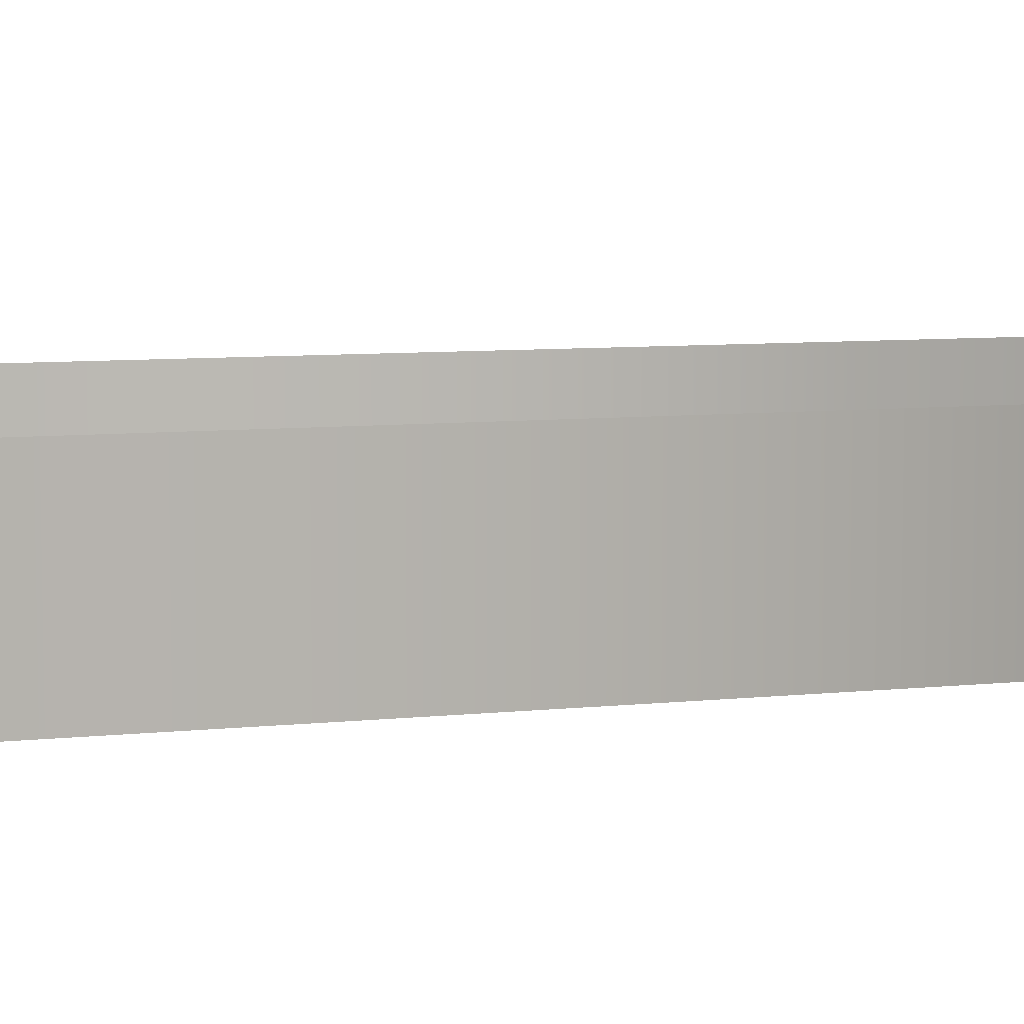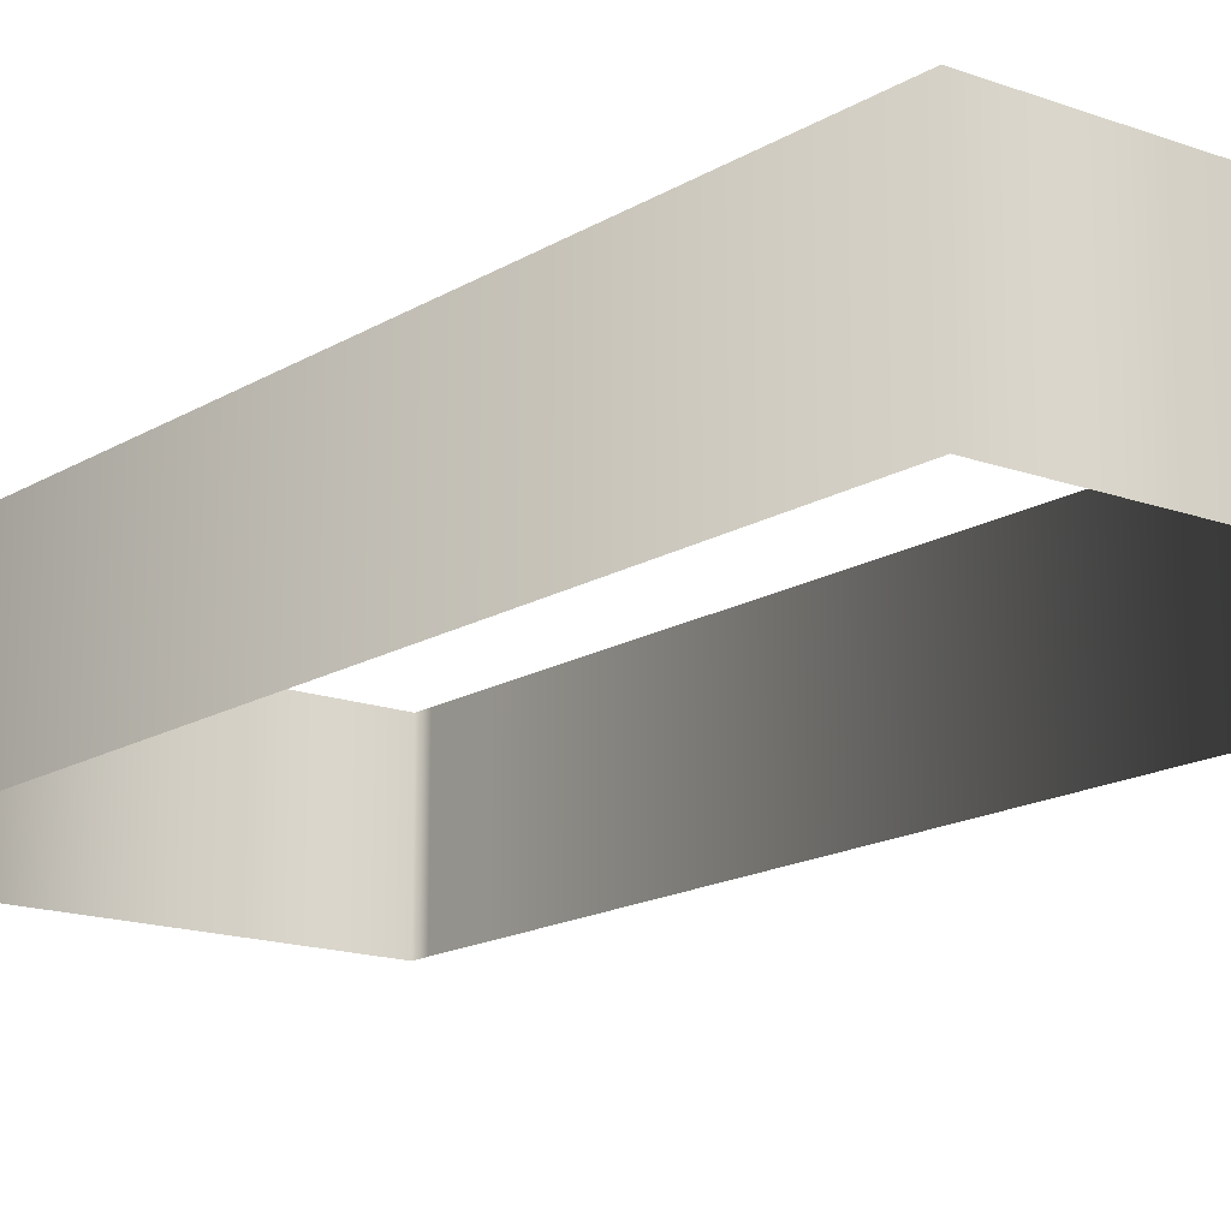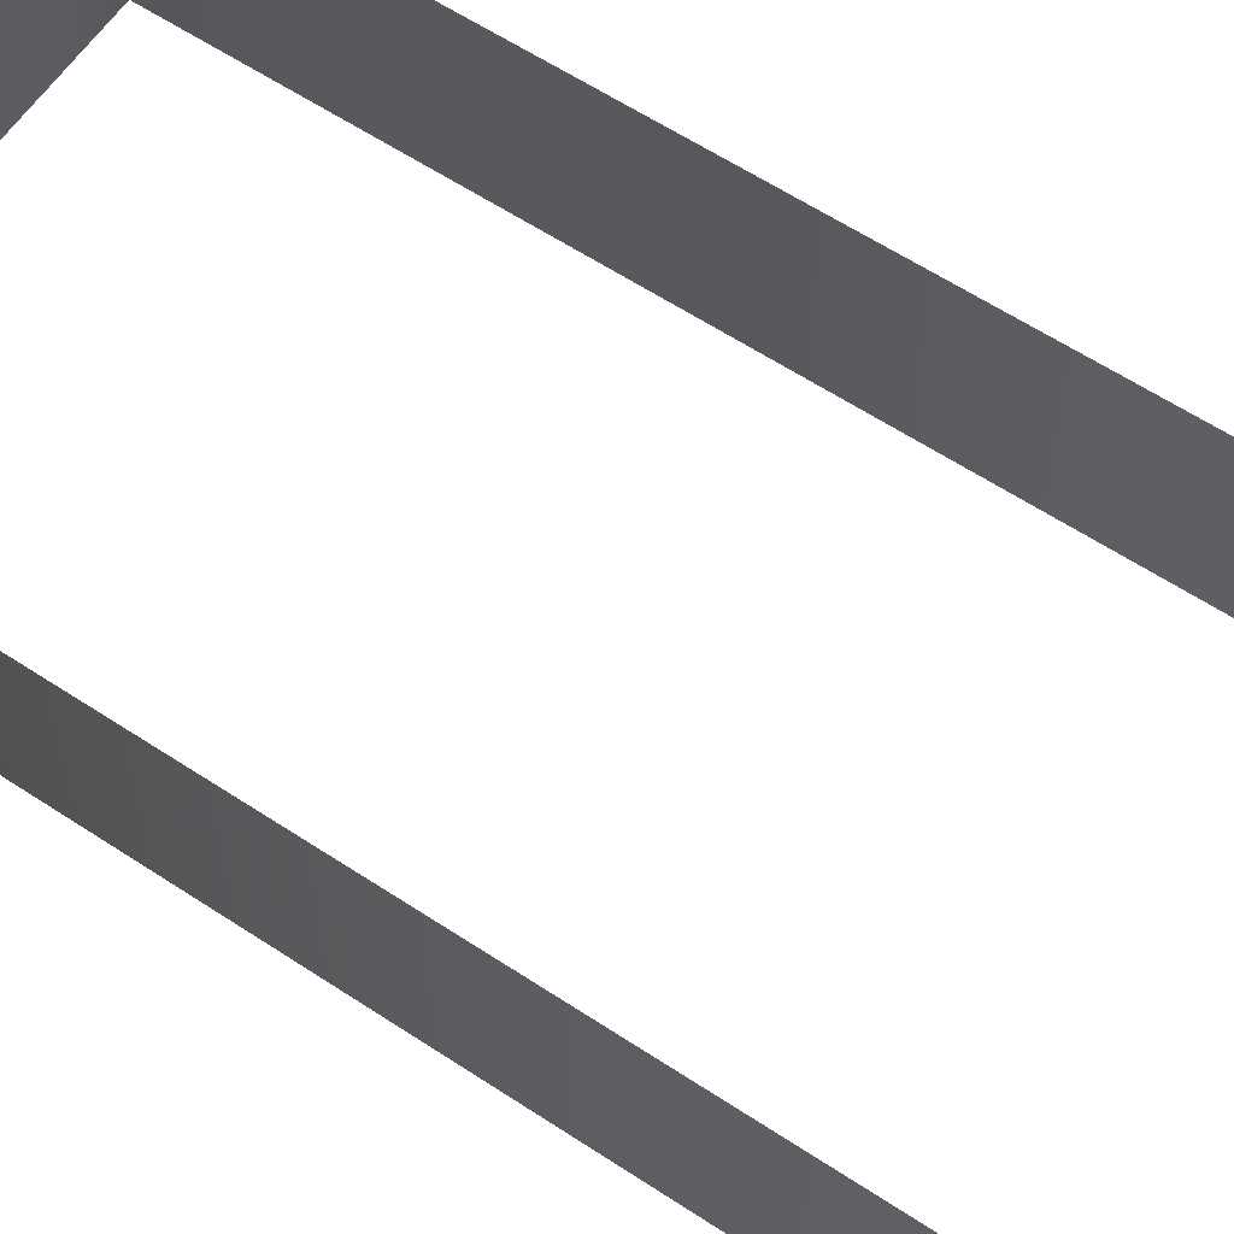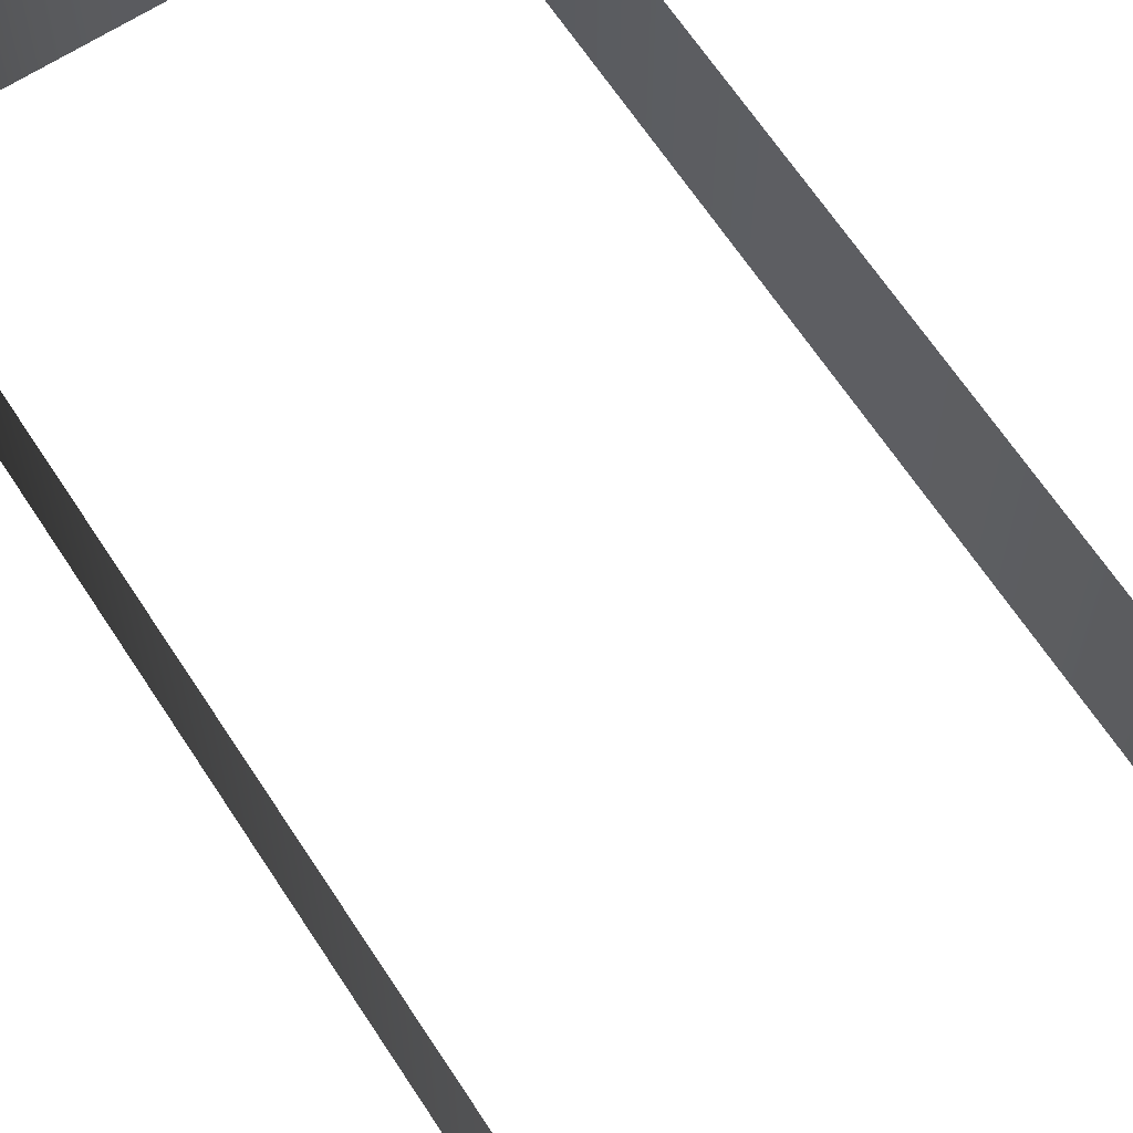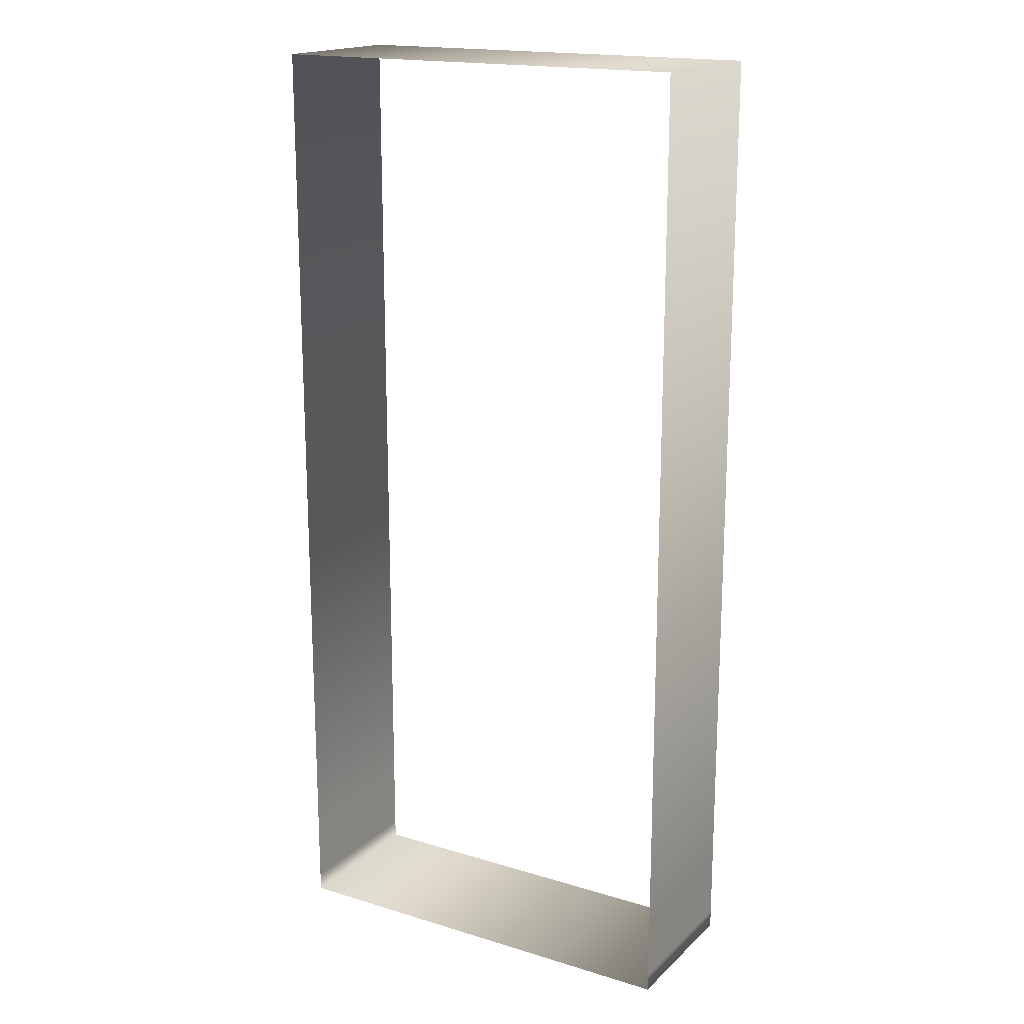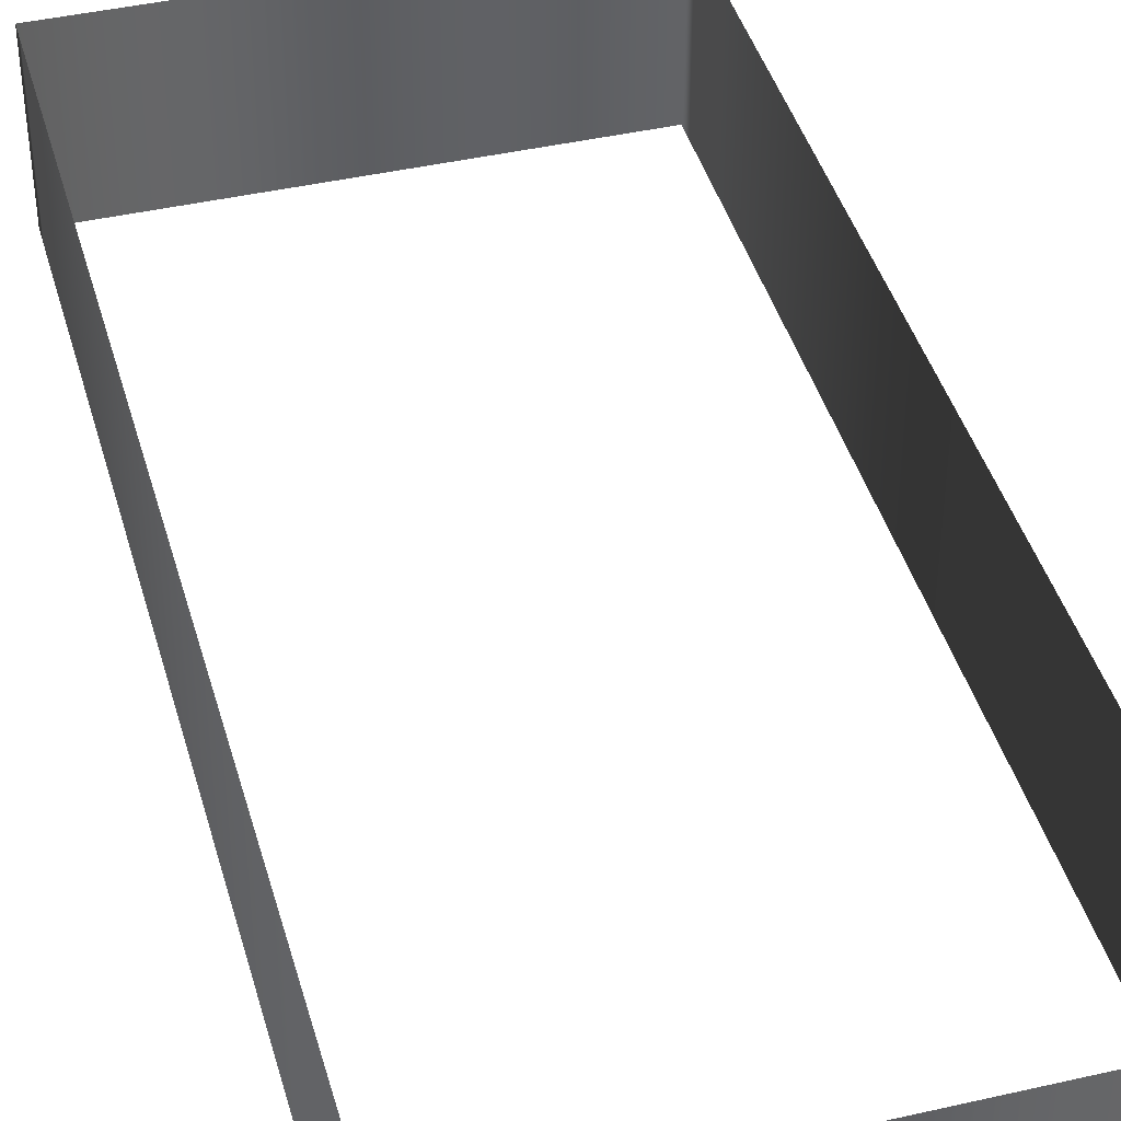
<metadata>
{"format":"obj","ext":"obj","renderer":"f3d","projection":"perspective","resolution":1024,"background":"white","views":[{"elev":7.5,"azim":72.7,"up":"+Z"},{"elev":-15.5,"azim":142.0,"up":"+Z"},{"elev":60.6,"azim":-56.0,"up":"+Z"},{"elev":65.3,"azim":-33.1,"up":"+Z"},{"elev":17.8,"azim":-149.3,"up":"+Y"},{"elev":42.1,"azim":164.6,"up":"+Z"}]}
</metadata>
<code>
v  -27.43 4.642 -30.94
v  -27.43 1.04 -30.93
v  -27.43 1.04 -40
v  -27.43 4.642 -40
v  -27.43 -0 -30.93
v  -27.43 -0 -40
v  -27.43 55.3 -30.94
v  -27.43 55.3 -40
v  -15 55.3 -30.94
v  -15 55.3 -40
v  -15 0 -30.93
v  -15 0 -40
v  -2.574 4.642 -30.94
v  -2.574 4.642 -40
v  -2.574 1.04 -40
v  -2.574 1.04 -30.93
v  -2.574 -0 -40
v  -2.574 -0 -30.93
v  -2.574 55.3 -30.94
v  -2.574 55.3 -40
o door_frame
g door_frame
f 1 2 3 4
f 2 5 6 3
f 7 1 4 8
f 9 7 8 10
f 5 11 12 6
f 13 14 15 16
f 16 15 17 18
f 19 20 14 13
f 9 10 20 19
f 18 17 12 11

</code>
